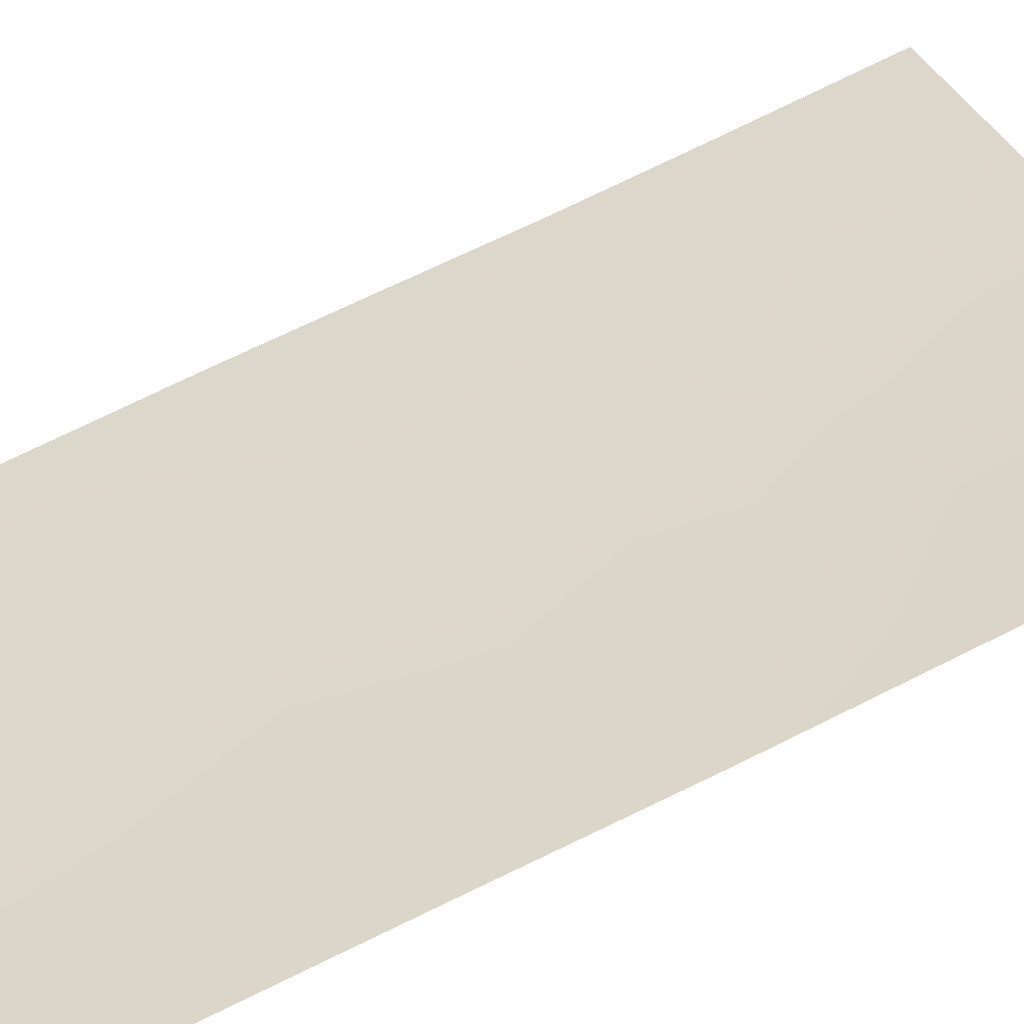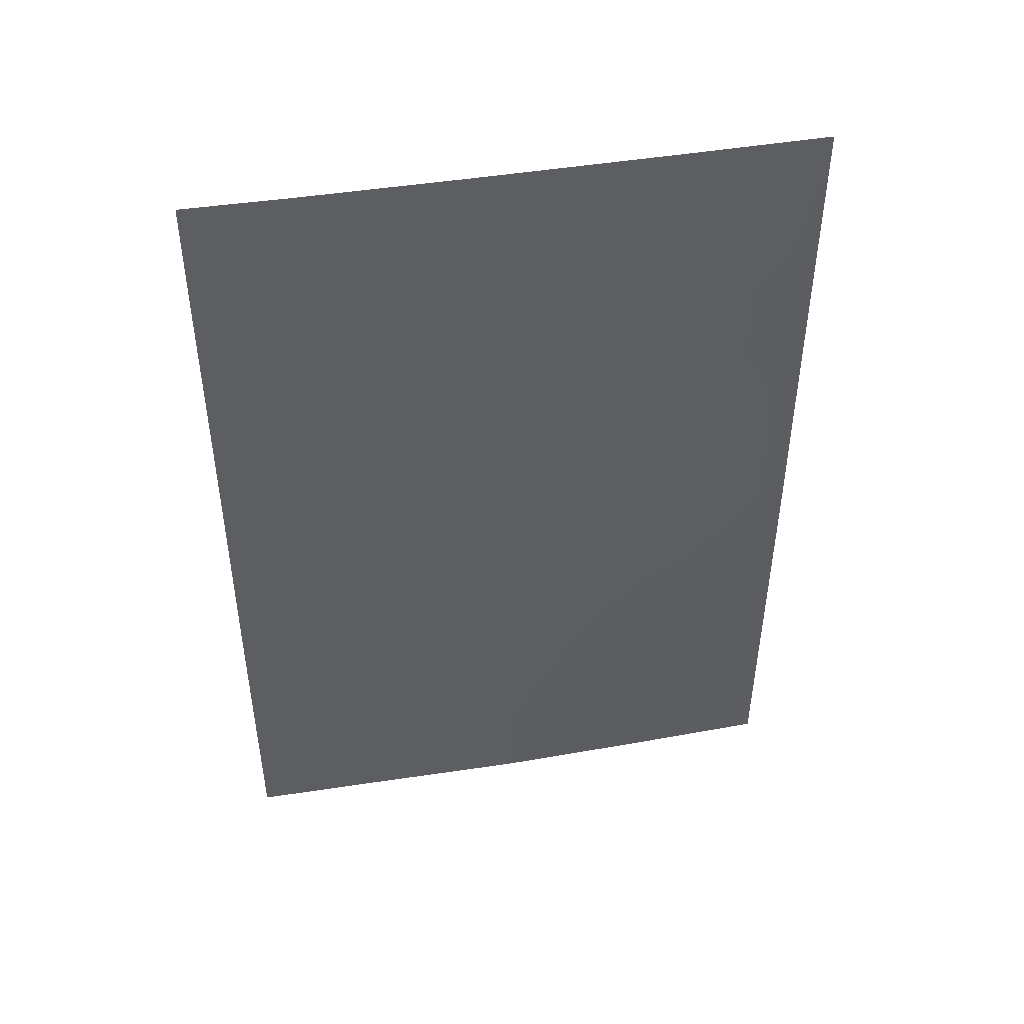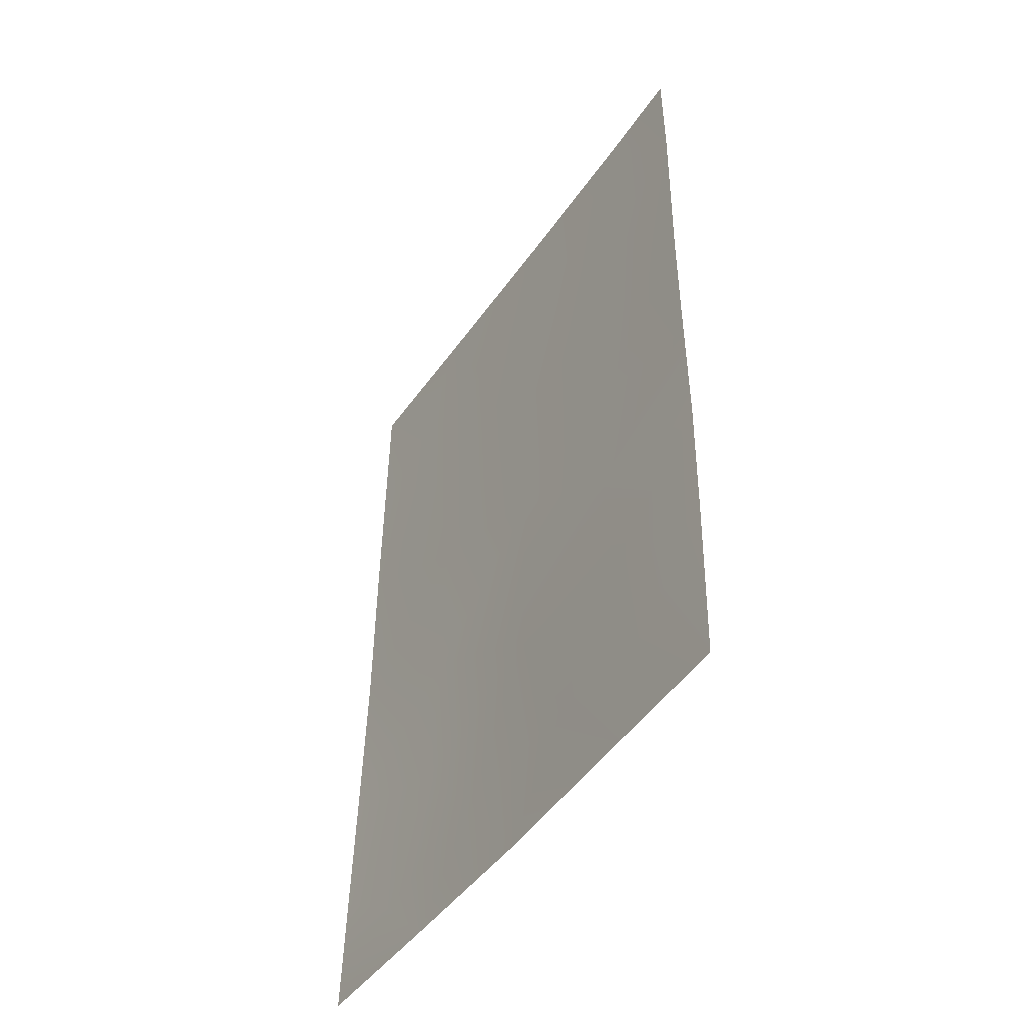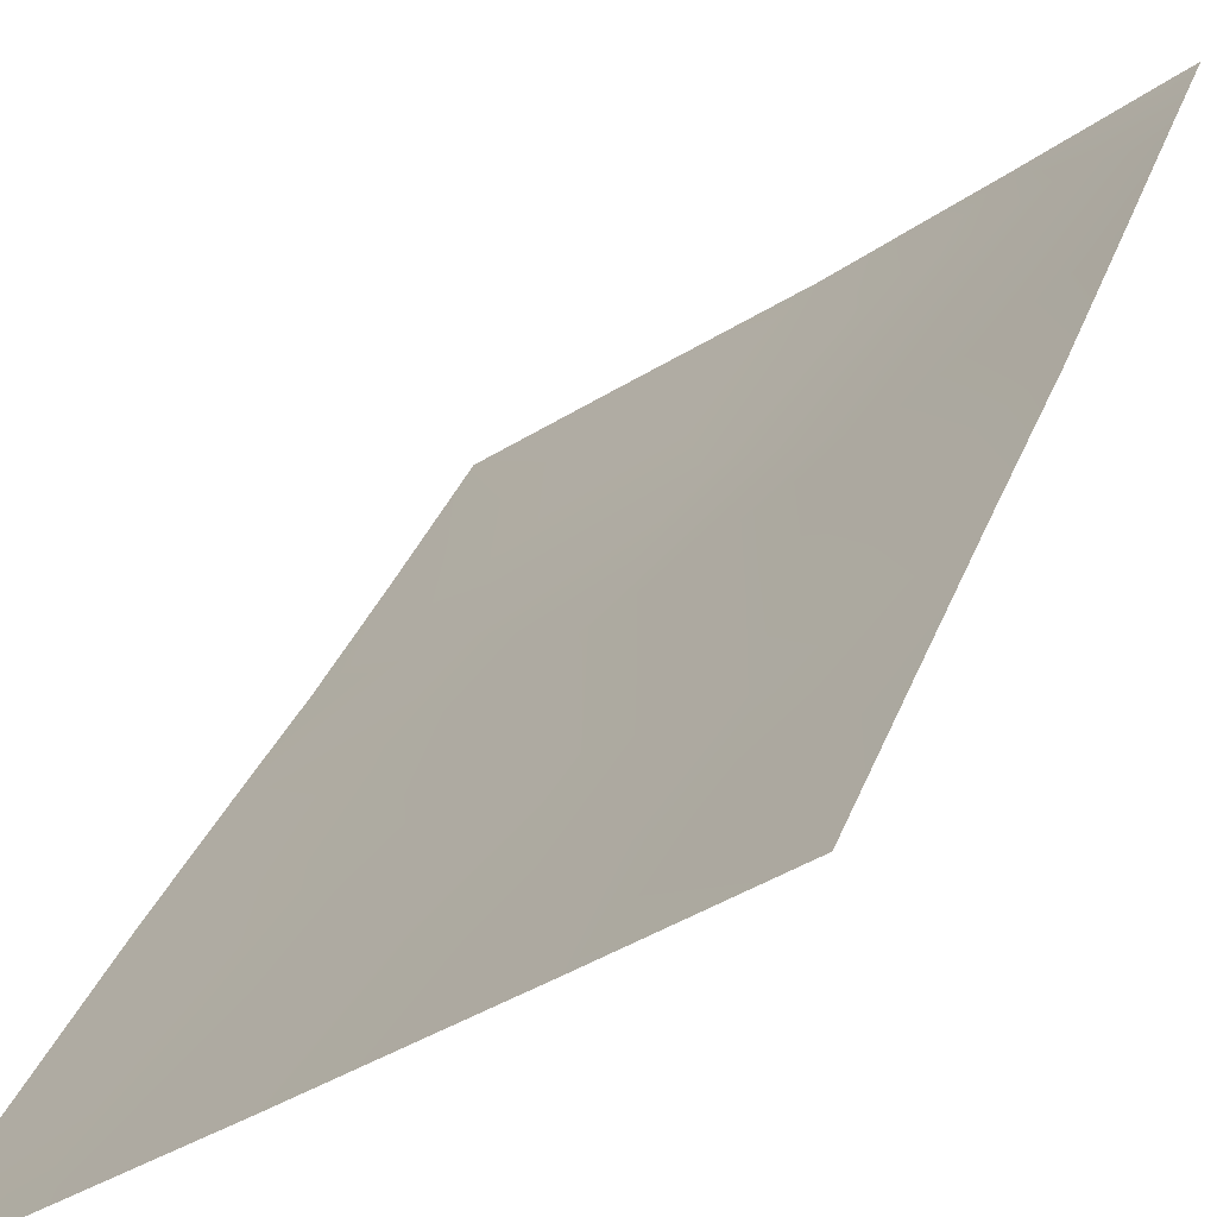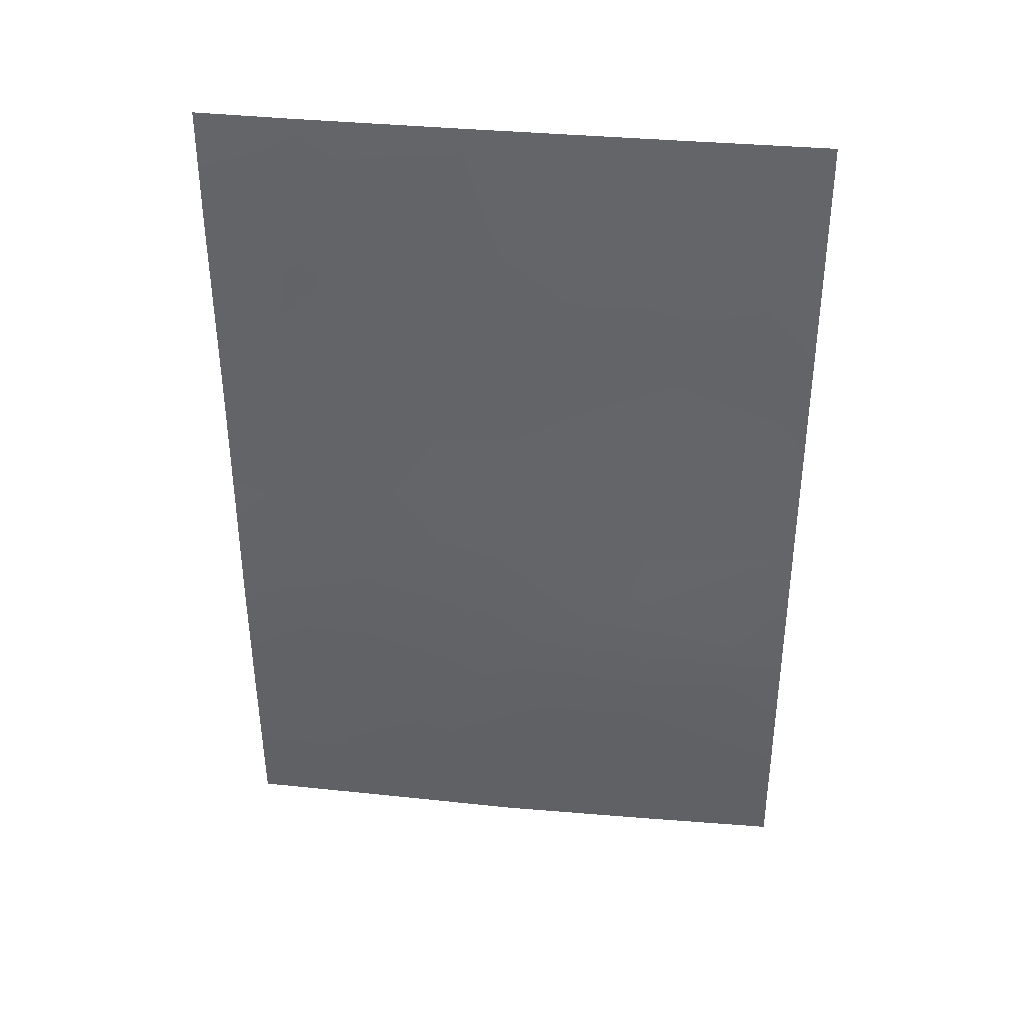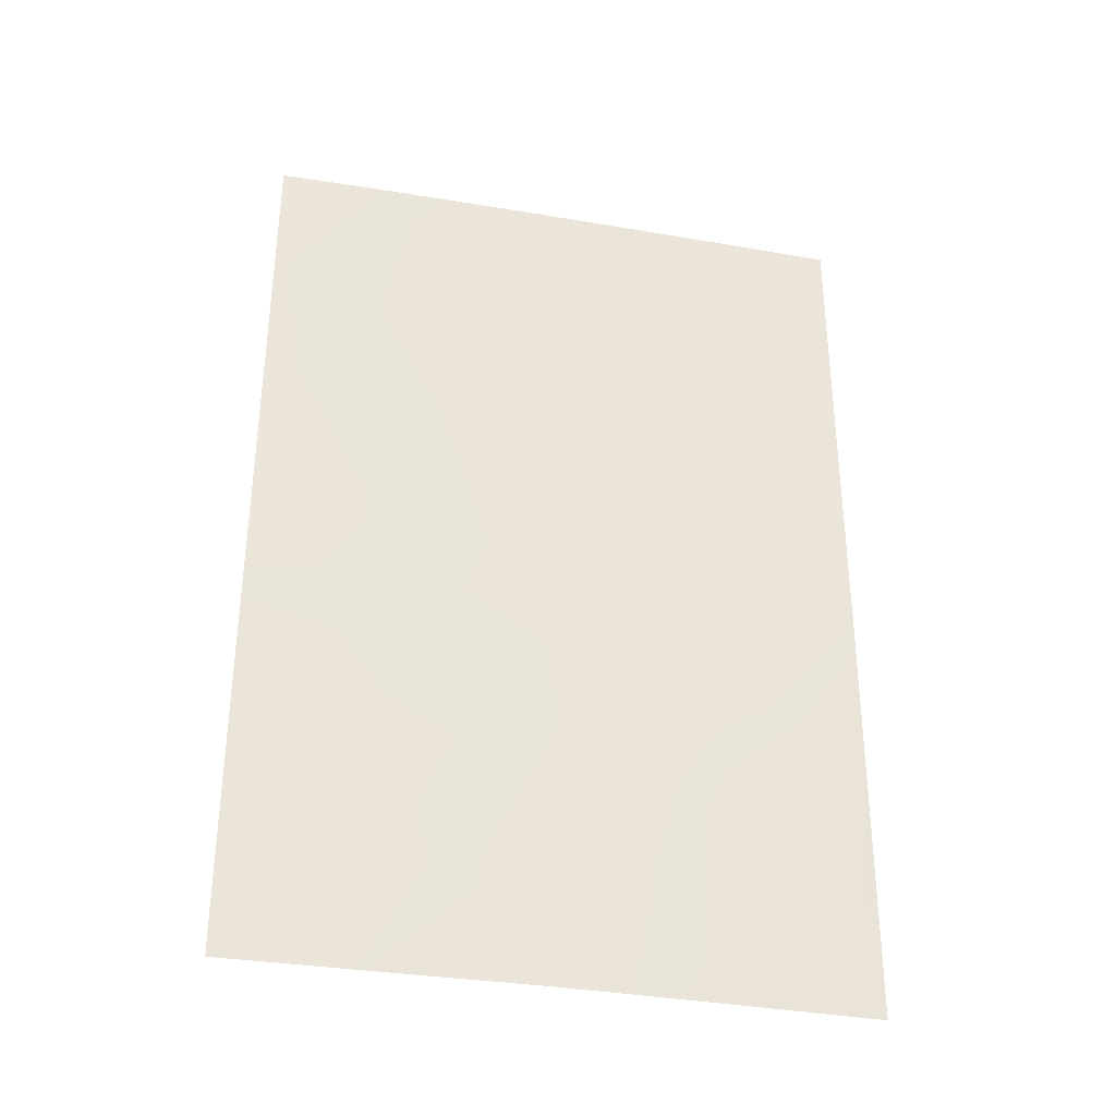
<metadata>
{"format":"obj","ext":"obj","renderer":"f3d","projection":"perspective","resolution":1024,"background":"white","views":[{"elev":74.3,"azim":-115.4,"up":"+Z"},{"elev":46.3,"azim":-154.0,"up":"+Y"},{"elev":-47.7,"azim":93.3,"up":"+Y"},{"elev":30.1,"azim":-162.0,"up":"+Z"},{"elev":37.3,"azim":-136.4,"up":"+Y"},{"elev":-34.9,"azim":-156.2,"up":"+Y"}]}
</metadata>
<code>
v 22.42 38.08 77.55
v 22.5 38 77.49
v 26.89 46.12 74.02
v 22.34 48.06 77.41
v 28.82 45.77 72.64
v 27.82 39.27 73.46
v 25.68 41.37 74.94
v 23.98 42.61 76.17
v 22.33 50 77.39
v 22.42 38 77.55
v 27.48 38 73.74
v 28.88 38 72.73
v 28.8 50 72.61
v 23.82 40.64 76.33
v 23.95 50 76.16
v 24.7 48.33 75.62
v 23.65 46.93 76.4
v 22.35 46.02 77.43
v 22.38 41.4 77.48
v 28.83 42.17 72.65
v 22.4 39.64 77.52
v 25.96 50 74.67
v 28.84 40.26 72.68
v 22.35 43.65 77.44
v 27.73 50 73.37
v 23.36 48.61 76.61
v 28.83 43.88 72.65
v 27.35 44.34 73.71
v 28.8 48.42 72.6
v 25.63 38 75.07
v 27.28 42.66 73.77
v 25.28 46.4 75.21
v 24.06 44.8 76.15
v 24.78 39.36 75.66
v 23.97 38 76.34
v 23.26 38.91 76.86
v 26.35 48.13 74.4
v 27.45 40.88 73.7
v 27.71 47.71 73.4
v 26.48 39.43 74.42
v 25.77 43.98 74.87
f 19 8 14
f 20 38 31
f 10 1 2
f 27 31 28
f 41 28 31
f 16 32 17
f 15 22 16
f 36 1 21
f 17 18 4
f 38 6 40
f 19 24 8
f 20 23 38
f 16 26 15
f 4 9 26
f 15 26 9
f 19 14 21
f 37 25 39
f 6 38 23
f 6 23 12
f 24 18 33
f 11 6 12
f 25 13 29
f 17 26 16
f 6 11 40
f 33 18 17
f 5 27 28
f 27 20 31
f 29 5 39
f 24 33 8
f 11 30 40
f 30 35 34
f 33 32 41
f 28 3 5
f 34 7 40
f 40 7 38
f 17 32 33
f 28 41 3
f 8 7 14
f 7 34 14
f 2 1 36
f 35 36 34
f 36 21 14
f 26 17 4
f 34 36 14
f 2 36 35
f 22 25 37
f 37 16 22
f 37 3 32
f 37 32 16
f 39 25 29
f 39 3 37
f 39 5 3
f 40 30 34
f 38 7 31
f 41 32 3
f 7 8 41
f 41 8 33
f 7 41 31

</code>
